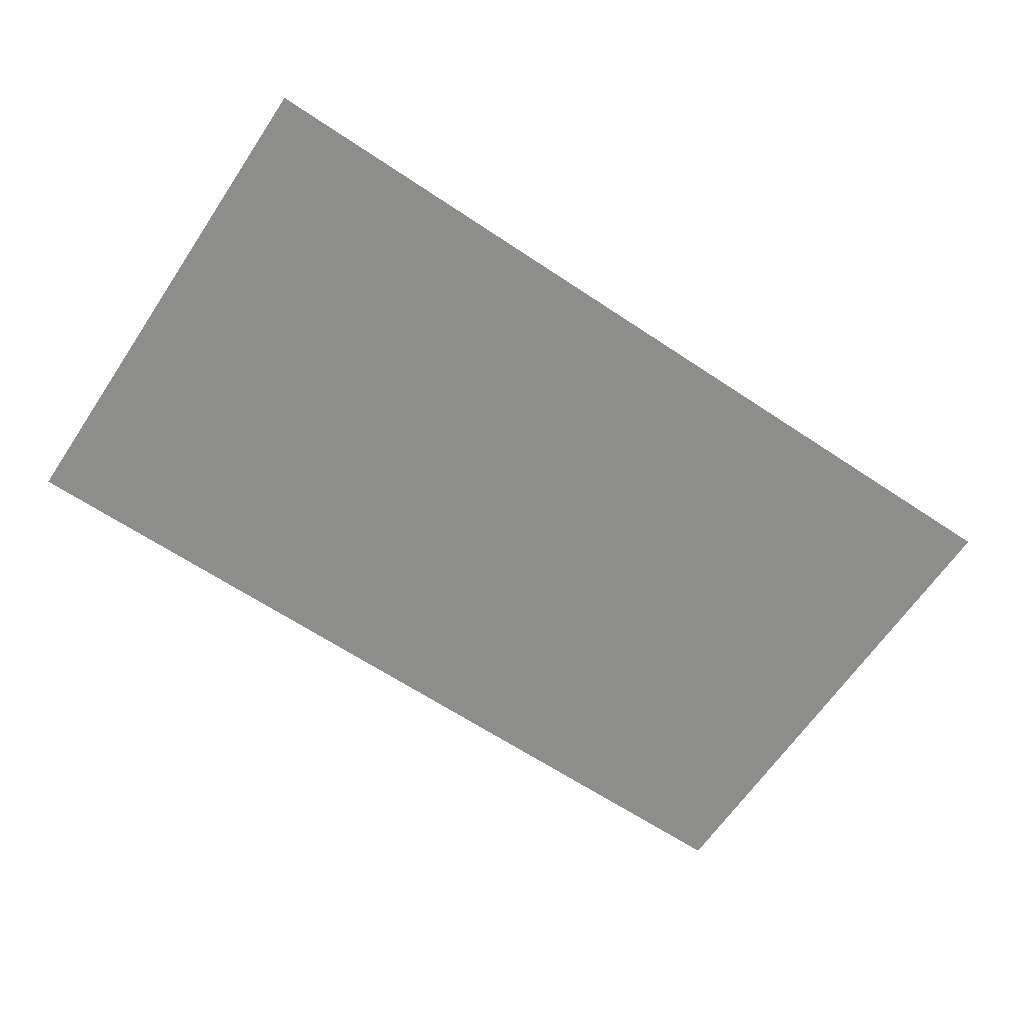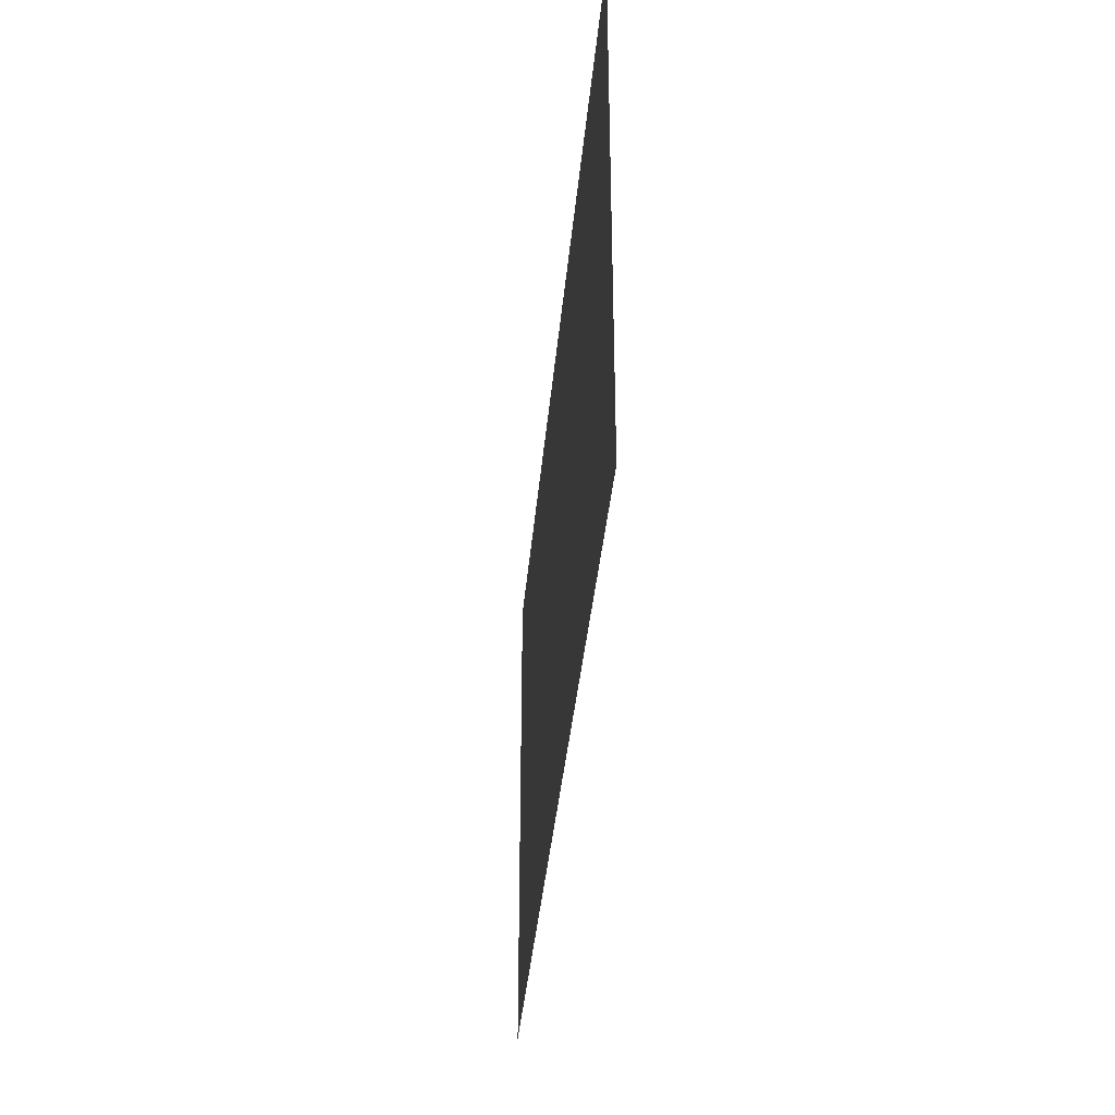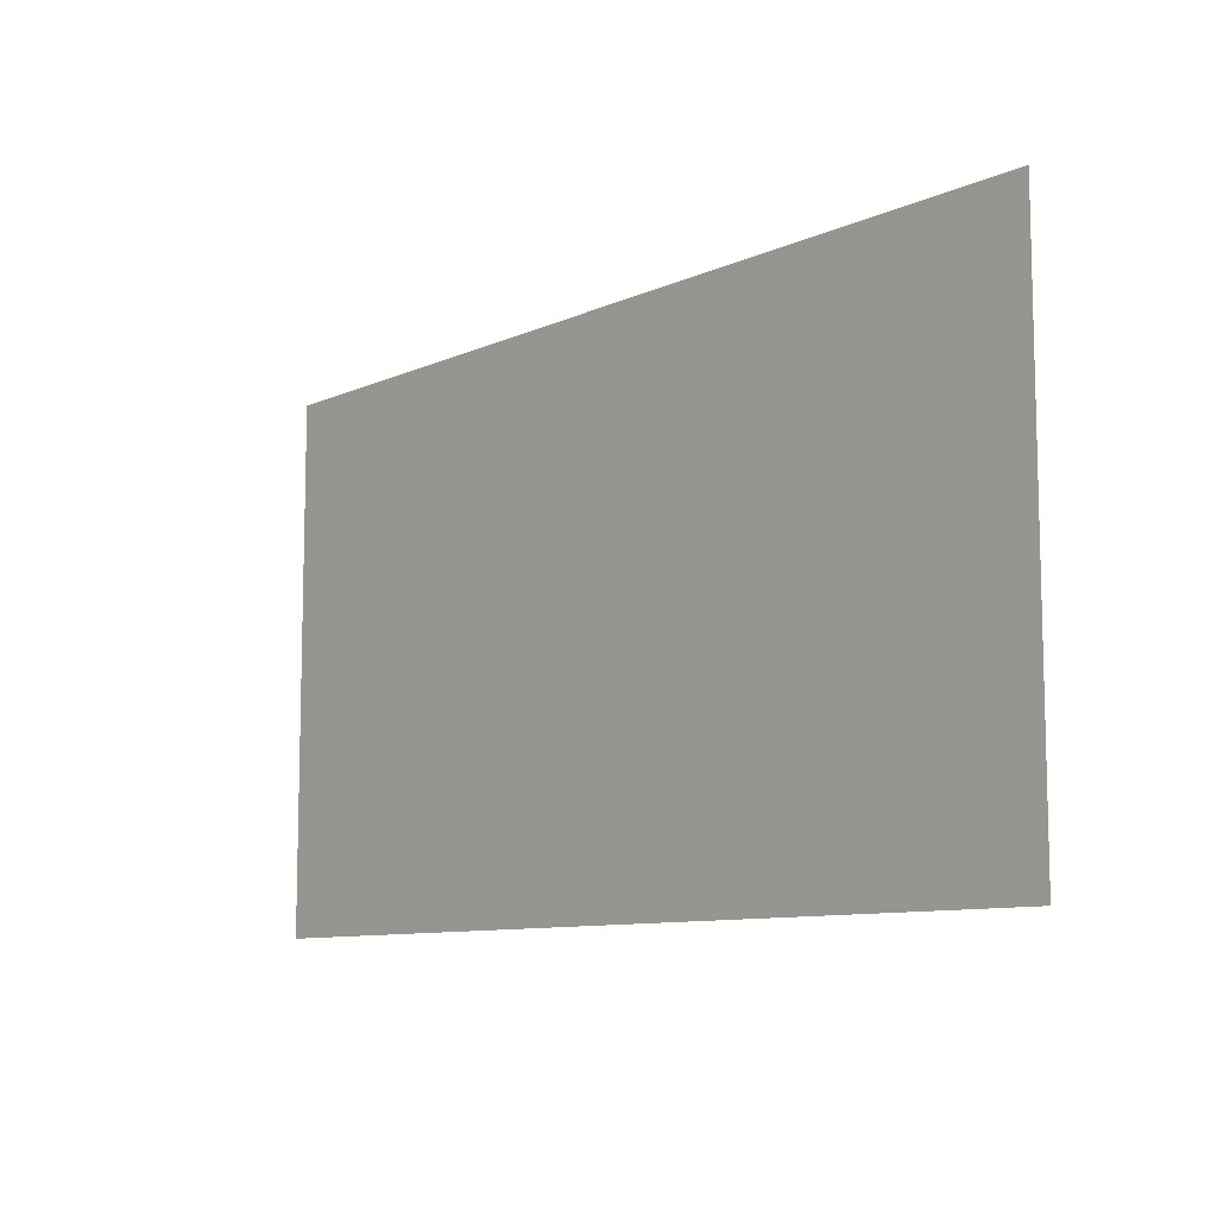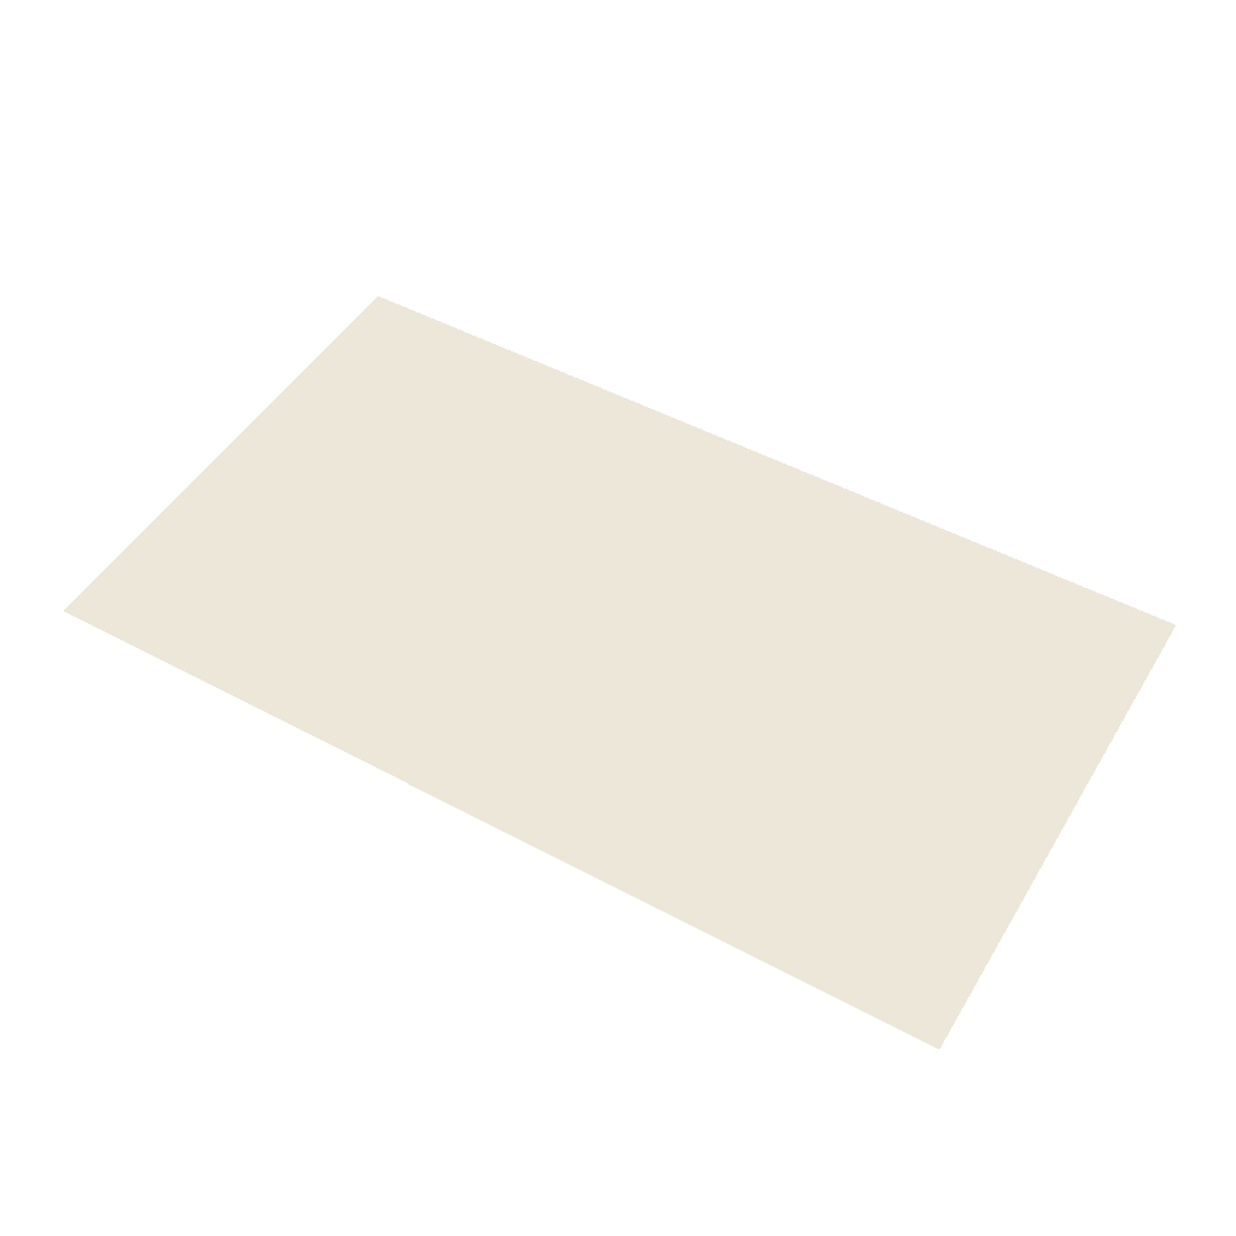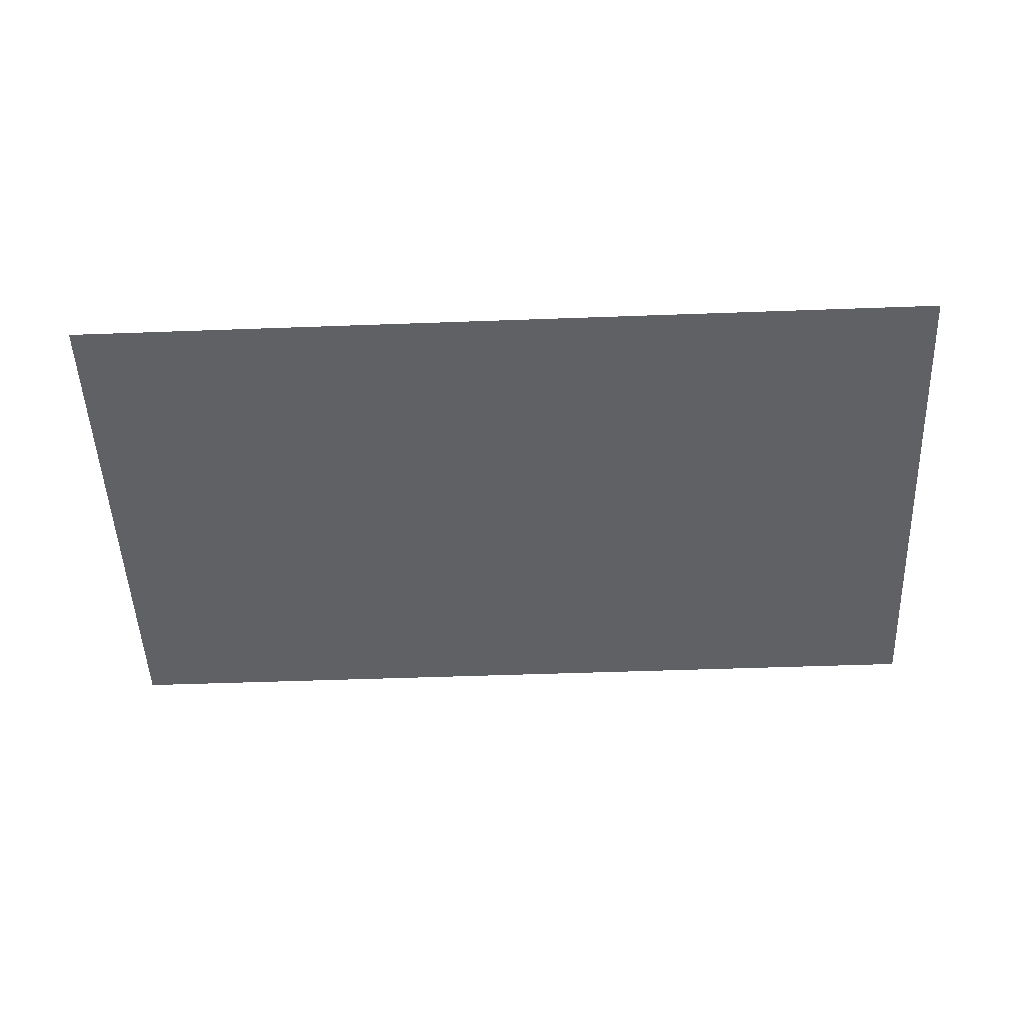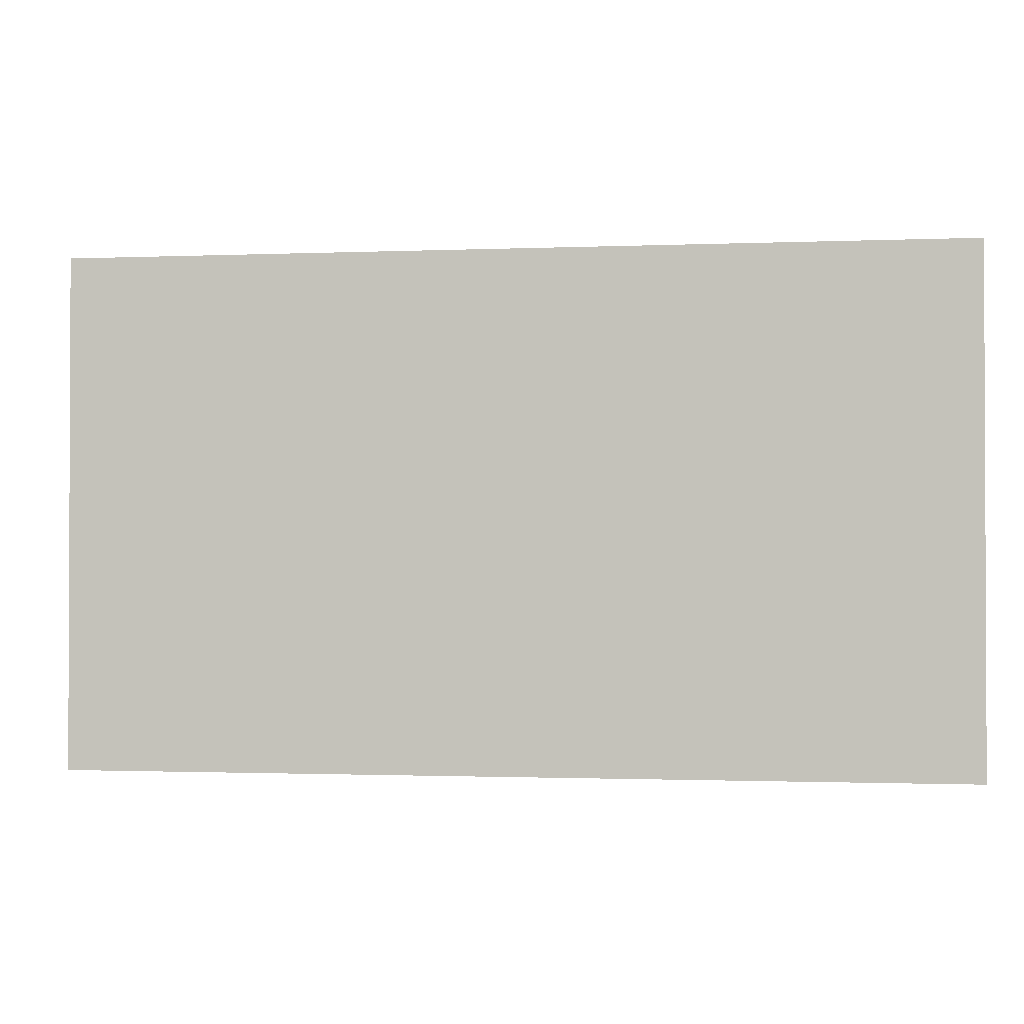
<metadata>
{"format":"obj","ext":"obj","renderer":"f3d","projection":"perspective","resolution":1024,"background":"white","views":[{"elev":-64.4,"azim":146.1,"up":"+Z"},{"elev":-36.7,"azim":85.0,"up":"+Y"},{"elev":-9.5,"azim":-130.7,"up":"+Y"},{"elev":49.6,"azim":-149.3,"up":"+Z"},{"elev":-50.3,"azim":-177.7,"up":"+Z"},{"elev":-1.3,"azim":-171.4,"up":"+Y"}]}
</metadata>
<code>
v -21 -25 0
v -22 -25 0
v -22 -24 0
v -21 -24 0
v -20 -25 0
v -21 -25 0
v -21 -24 0
v -20 -24 0
v -19 -25 0
v -20 -25 0
v -20 -24 0
v -19 -24 0
v -18 -25 0
v -19 -25 0
v -19 -24 0
v -18 -24 0
v -17 -25 0
v -18 -25 0
v -18 -24 0
v -17 -24 0
v -16 -25 0
v -17 -25 0
v -17 -24 0
v -16 -24 0
v -15 -25 0
v -16 -25 0
v -16 -24 0
v -15 -24 0
v -21 -26 0
v -22 -26 0
v -22 -25 0
v -21 -25 0
v -20 -26 0
v -21 -26 0
v -21 -25 0
v -20 -25 0
v -19 -26 0
v -20 -26 0
v -20 -25 0
v -19 -25 0
v -18 -26 0
v -19 -26 0
v -19 -25 0
v -18 -25 0
v -17 -26 0
v -18 -26 0
v -18 -25 0
v -17 -25 0
v -16 -26 0
v -17 -26 0
v -17 -25 0
v -16 -25 0
v -15 -26 0
v -16 -26 0
v -16 -25 0
v -15 -25 0
v -21 -27 0
v -22 -27 0
v -22 -26 0
v -21 -26 0
v -20 -27 0
v -21 -27 0
v -21 -26 0
v -20 -26 0
v -19 -27 0
v -20 -27 0
v -20 -26 0
v -19 -26 0
v -18 -27 0
v -19 -27 0
v -19 -26 0
v -18 -26 0
v -17 -27 0
v -18 -27 0
v -18 -26 0
v -17 -26 0
v -16 -27 0
v -17 -27 0
v -17 -26 0
v -16 -26 0
v -15 -27 0
v -16 -27 0
v -16 -26 0
v -15 -26 0
v -21 -28 0
v -22 -28 0
v -22 -27 0
v -21 -27 0
v -20 -28 0
v -21 -28 0
v -21 -27 0
v -20 -27 0
v -19 -28 0
v -20 -28 0
v -20 -27 0
v -19 -27 0
v -18 -28 0
v -19 -28 0
v -19 -27 0
v -18 -27 0
v -17 -28 0
v -18 -28 0
v -18 -27 0
v -17 -27 0
v -16 -28 0
v -17 -28 0
v -17 -27 0
v -16 -27 0
v -15 -28 0
v -16 -28 0
v -16 -27 0
v -15 -27 0
g DBP_mesh_0008
f 1 2 3 4
f 5 6 7 8
f 9 10 11 12
f 13 14 15 16
f 17 18 19 20
f 21 22 23 24
f 25 26 27 28
f 29 30 31 32
f 33 34 35 36
f 37 38 39 40
f 41 42 43 44
f 45 46 47 48
f 49 50 51 52
f 53 54 55 56
f 57 58 59 60
f 61 62 63 64
f 65 66 67 68
f 69 70 71 72
f 73 74 75 76
f 77 78 79 80
f 81 82 83 84
f 85 86 87 88
f 89 90 91 92
f 93 94 95 96
f 97 98 99 100
f 101 102 103 104
f 105 106 107 108
f 109 110 111 112

</code>
